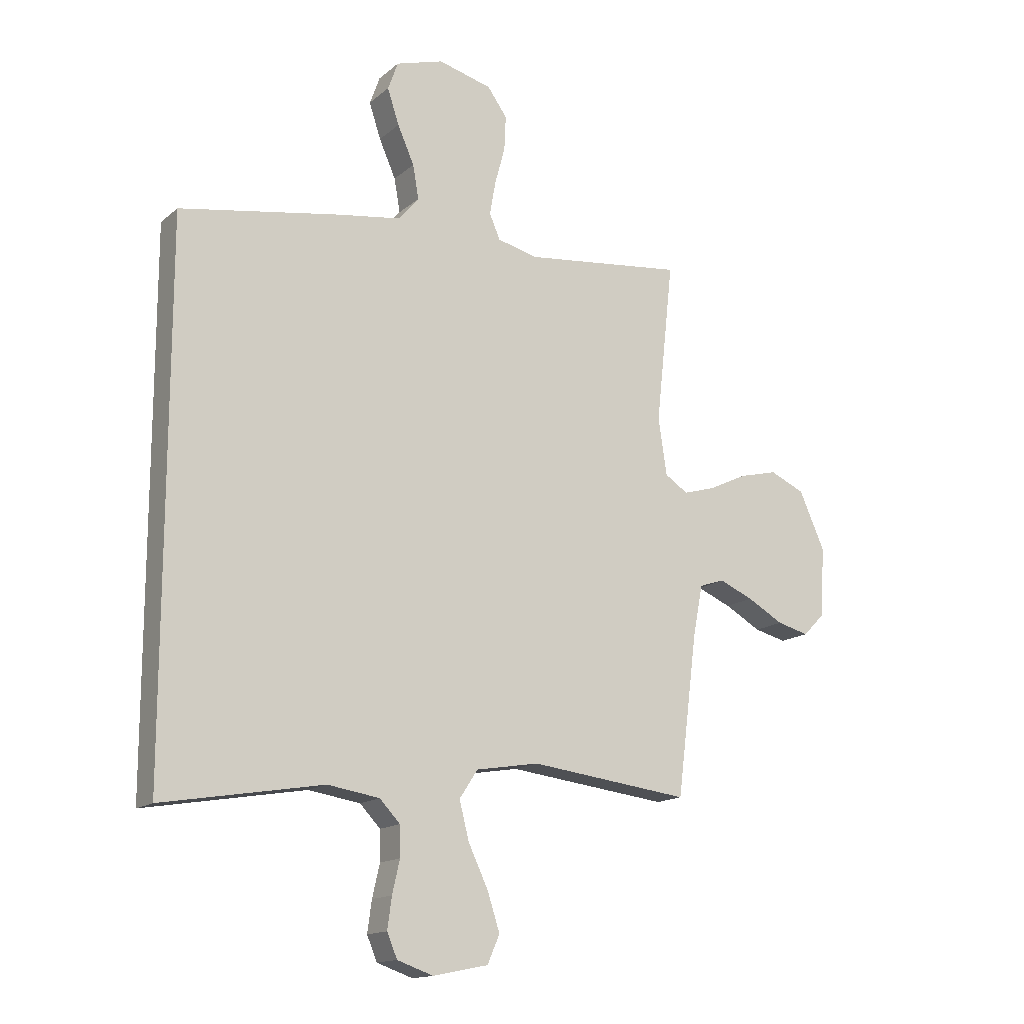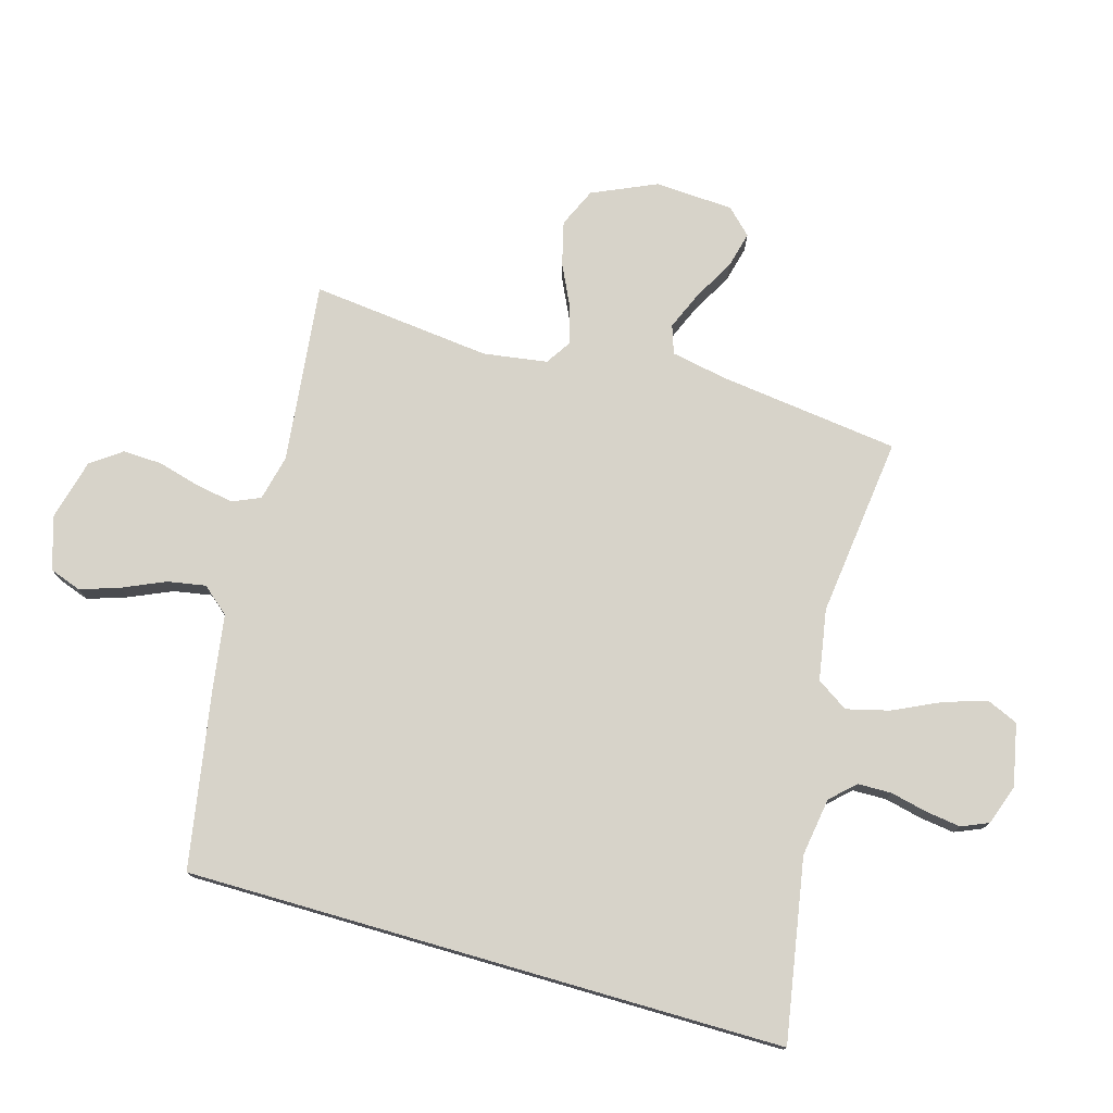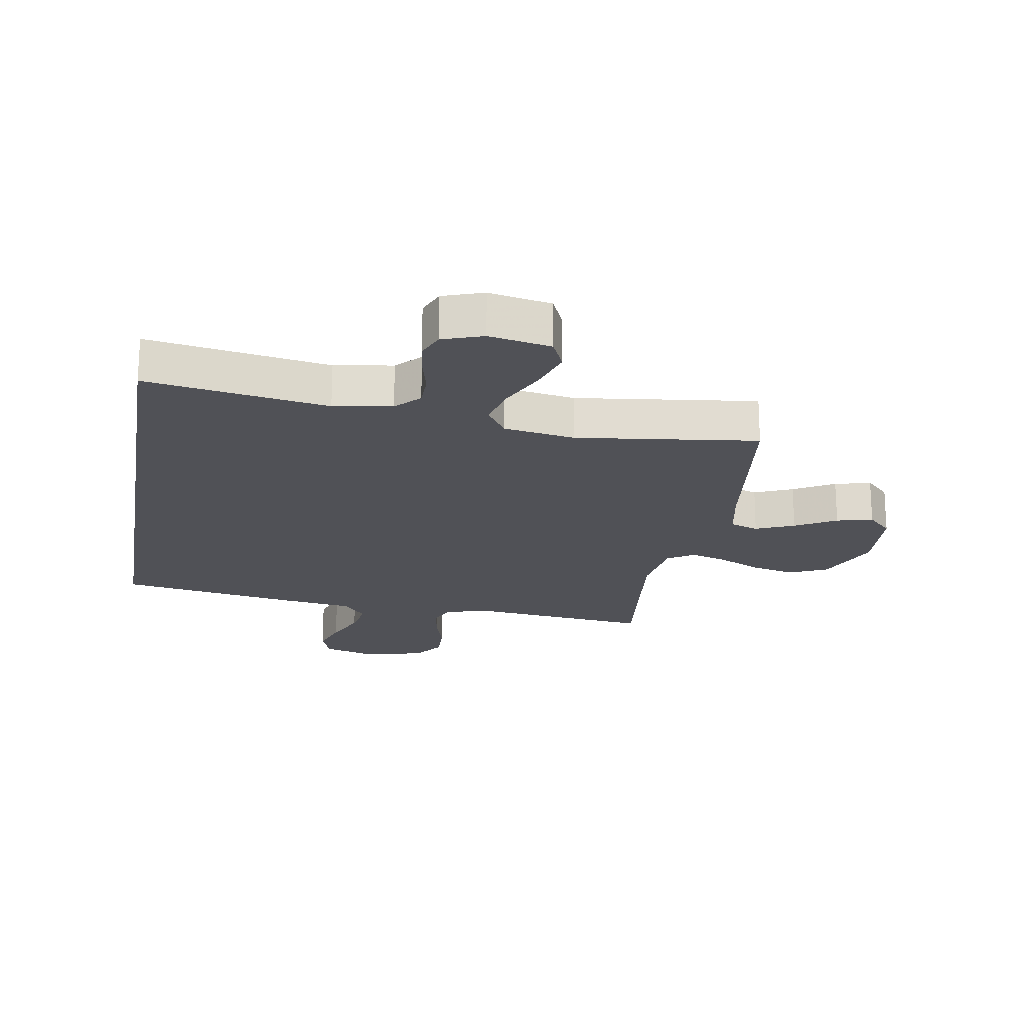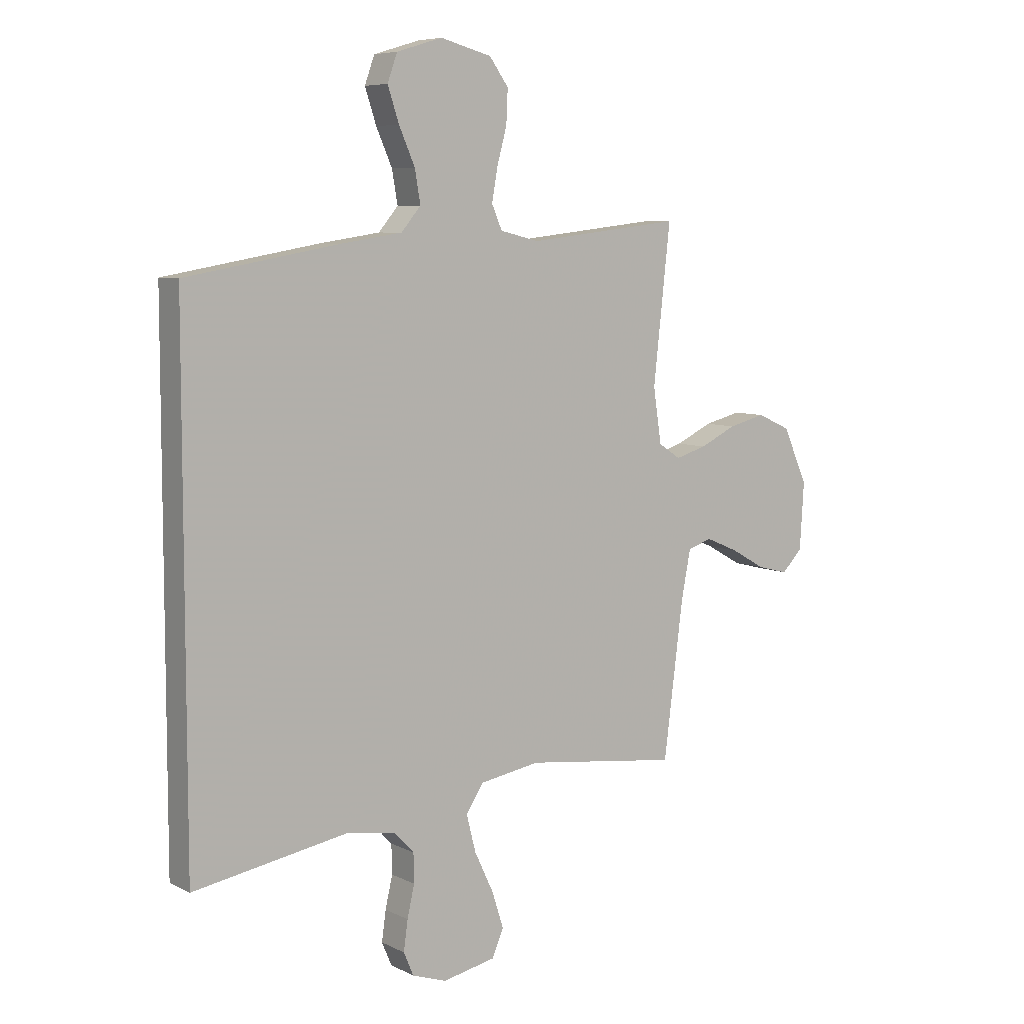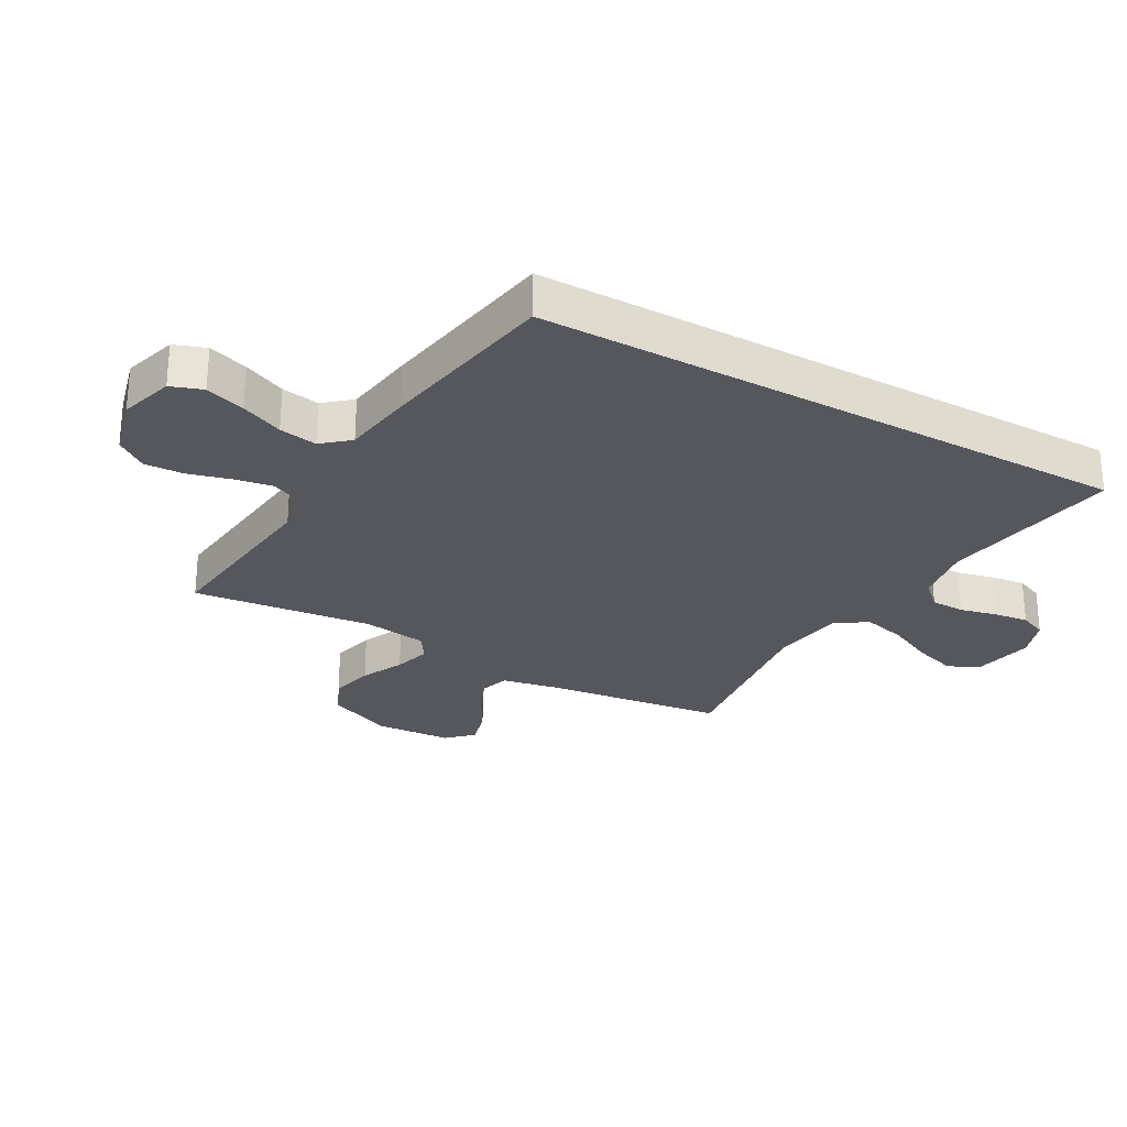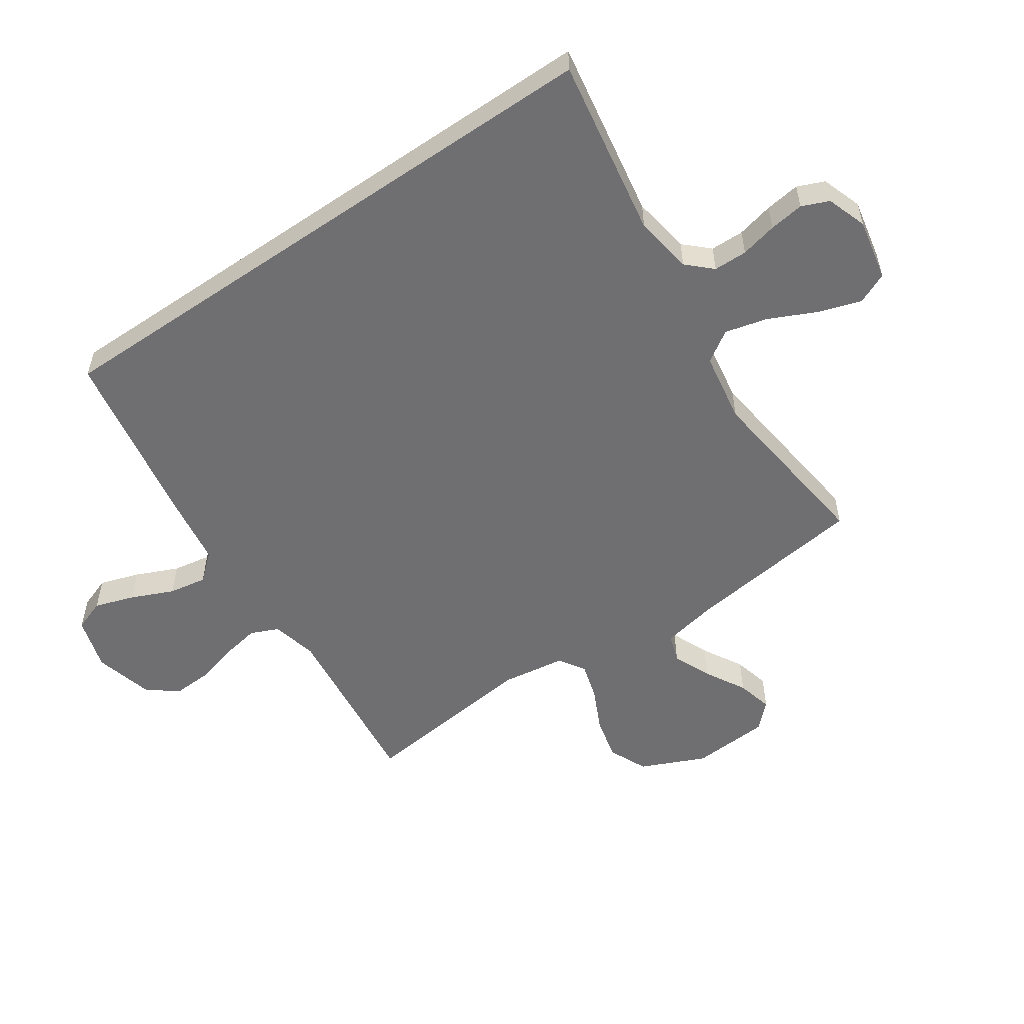
<metadata>
{"format":"obj","ext":"obj","renderer":"f3d","projection":"perspective","resolution":1024,"background":"white","views":[{"elev":-15.2,"azim":148.9,"up":"+Z"},{"elev":76.1,"azim":106.1,"up":"+Y"},{"elev":-20.3,"azim":170.7,"up":"+Y"},{"elev":7.0,"azim":144.0,"up":"+Z"},{"elev":-27.5,"azim":60.9,"up":"+Y"},{"elev":-54.7,"azim":124.5,"up":"+Y"}]}
</metadata>
<code>
v 0.5 0.07 -0.583
v 0.2 0.07 -0.531
v 0.103 0.07 -0.546
v 0.065 0.07 -0.586
v 0.064 0.07 -0.642
v 0.078 0.07 -0.703
v 0.086 0.07 -0.761
v 0.067 0.07 -0.806
v 0 0.07 -0.829
v -0.103 0.07 -0.808
v -0.126 0.07 -0.756
v -0.103 0.07 -0.685
v -0.066 0.07 -0.607
v -0.048 0.07 -0.536
v -0.082 0.07 -0.484
v -0.2 0.07 -0.464
v -0.5 0.07 -0.5
v -0.538 0.07 -0.2
v -0.556 0.07 -0.107
v -0.603 0.07 -0.091
v -0.667 0.07 -0.118
v -0.735 0.07 -0.156
v -0.795 0.07 -0.171
v -0.835 0.07 -0.13
v -0.843 0.07 0
v -0.795 0.07 0.107
v -0.73 0.07 0.136
v -0.658 0.07 0.118
v -0.587 0.07 0.084
v -0.526 0.07 0.066
v -0.483 0.07 0.094
v -0.467 0.07 0.2
v -0.5 0.07 0.5
v -0.2 0.07 0.465
v -0.124 0.07 0.483
v -0.104 0.07 0.529
v -0.115 0.07 0.592
v -0.134 0.07 0.662
v -0.137 0.07 0.727
v -0.1 0.07 0.778
v 0 0.07 0.804
v 0.089 0.07 0.777
v 0.108 0.07 0.724
v 0.086 0.07 0.658
v 0.055 0.07 0.588
v 0.044 0.07 0.525
v 0.082 0.07 0.48
v 0.2 0.07 0.462
v 0.5 0.07 0.409
v 0.5 0 -0.583
v 0.2 0 -0.531
v 0.103 0 -0.546
v 0.065 0 -0.586
v 0.064 0 -0.642
v 0.078 0 -0.703
v 0.086 0 -0.761
v 0.067 0 -0.806
v 0 0 -0.829
v -0.103 0 -0.808
v -0.126 0 -0.756
v -0.103 0 -0.685
v -0.066 0 -0.607
v -0.048 0 -0.536
v -0.082 0 -0.484
v -0.2 0 -0.464
v -0.5 0 -0.5
v -0.538 0 -0.2
v -0.556 0 -0.107
v -0.603 0 -0.091
v -0.667 0 -0.118
v -0.735 0 -0.156
v -0.795 0 -0.171
v -0.835 0 -0.13
v -0.843 0 0
v -0.795 0 0.107
v -0.73 0 0.136
v -0.658 0 0.118
v -0.587 0 0.084
v -0.526 0 0.066
v -0.483 0 0.094
v -0.467 0 0.2
v -0.5 0 0.5
v -0.2 0 0.465
v -0.124 0 0.483
v -0.104 0 0.529
v -0.115 0 0.592
v -0.134 0 0.662
v -0.137 0 0.727
v -0.1 0 0.778
v 0 0 0.804
v 0.089 0 0.777
v 0.108 0 0.724
v 0.086 0 0.658
v 0.055 0 0.588
v 0.044 0 0.525
v 0.082 0 0.48
v 0.2 0 0.462
v 0.5 0 0.409
f 47 48 49 1
f 46 47 1 2
f 42 43 44 45
f 40 41 42 45
f 40 45 46
f 37 38 39 40
f 36 37 40 46
f 35 36 46 2
f 32 33 34
f 31 32 34 35
f 26 27 28 29
f 26 29 30
f 25 26 30
f 24 25 30
f 21 22 23 24
f 20 21 24 30
f 19 20 30 31
f 16 17 18
f 15 16 18 19
f 10 11 12 13
f 10 13 14
f 9 10 14
f 8 9 14
f 5 6 7 8
f 5 8 14
f 4 5 14 15
f 31 35 2 3
f 15 19 31
f 3 4 15 31
f 50 98 97 96
f 51 50 96 95
f 94 93 92 91
f 94 91 90 89
f 95 94 89
f 89 88 87 86
f 95 89 86 85
f 51 95 85 84
f 83 82 81
f 84 83 81 80
f 78 77 76 75
f 79 78 75
f 79 75 74
f 79 74 73
f 73 72 71 70
f 79 73 70 69
f 80 79 69 68
f 67 66 65
f 68 67 65 64
f 62 61 60 59
f 63 62 59
f 63 59 58
f 63 58 57
f 57 56 55 54
f 63 57 54
f 64 63 54 53
f 52 51 84 80
f 80 68 64
f 80 64 53 52
f 1 50 51 2
f 2 51 52 3
f 3 52 53 4
f 4 53 54 5
f 5 54 55 6
f 6 55 56 7
f 7 56 57 8
f 8 57 58 9
f 9 58 59 10
f 10 59 60 11
f 11 60 61 12
f 12 61 62 13
f 13 62 63 14
f 14 63 64 15
f 15 64 65 16
f 16 65 66 17
f 17 66 67 18
f 18 67 68 19
f 19 68 69 20
f 20 69 70 21
f 21 70 71 22
f 22 71 72 23
f 23 72 73 24
f 24 73 74 25
f 25 74 75 26
f 26 75 76 27
f 27 76 77 28
f 28 77 78 29
f 29 78 79 30
f 30 79 80 31
f 31 80 81 32
f 32 81 82 33
f 33 82 83 34
f 34 83 84 35
f 35 84 85 36
f 36 85 86 37
f 37 86 87 38
f 38 87 88 39
f 39 88 89 40
f 40 89 90 41
f 41 90 91 42
f 42 91 92 43
f 43 92 93 44
f 44 93 94 45
f 45 94 95 46
f 46 95 96 47
f 47 96 97 48
f 48 97 98 49
f 49 98 50 1

</code>
